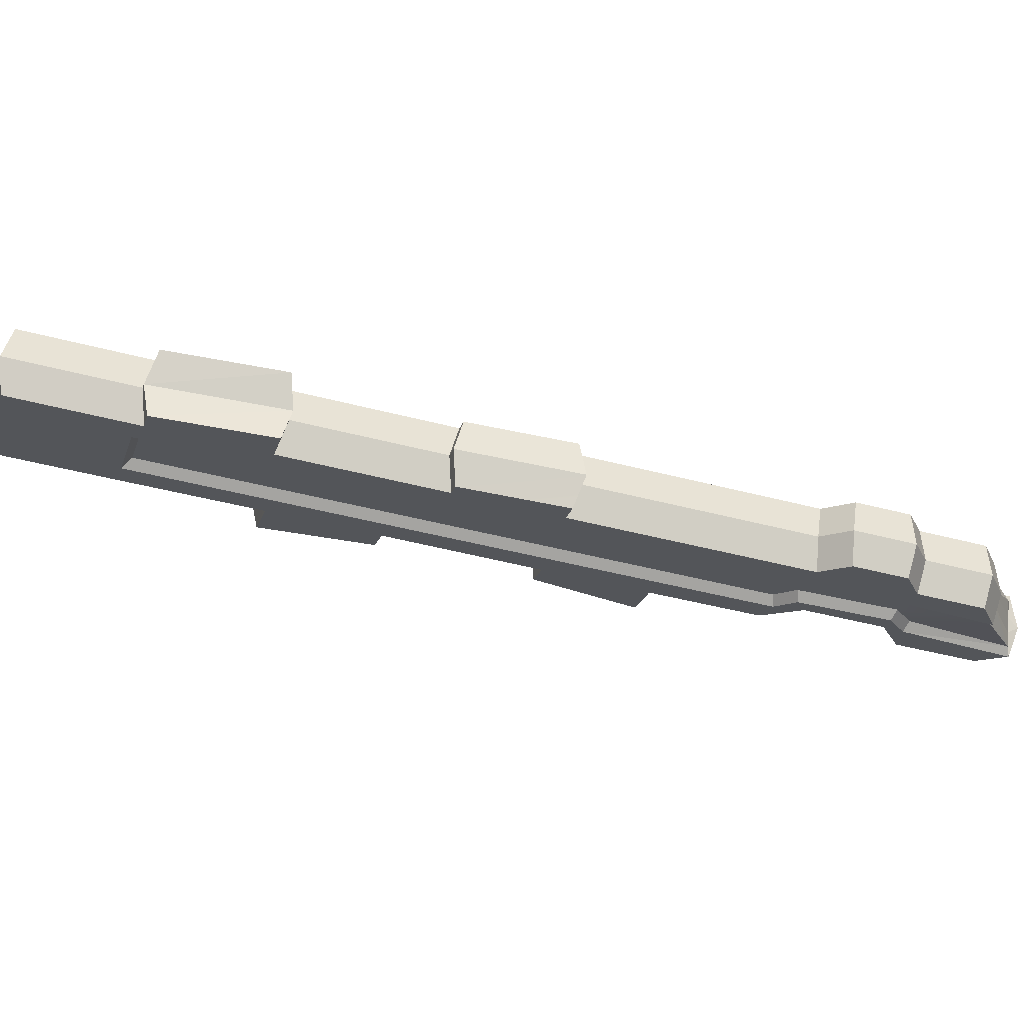
<metadata>
{"format":"obj","ext":"obj","renderer":"f3d","projection":"perspective","resolution":1024,"background":"white","views":[{"elev":-43.9,"azim":-146.5,"up":"+Z"}]}
</metadata>
<code>
g mazeKey02
v 0.3359 0.6158 0.01805
v 0.4824 0.7963 0.0179
v 0.382 0.5959 0.03603
v 0.5201 0.7655 0.03603
v 0.6164 0.6871 0.08221
v 0.4782 0.5174 0.08221
v 0.6542 0.6563 0.1003
v 0.5161 0.4867 0.1003
v 0.3229 0.3267 0.08221
v 0.3515 0.2861 0.1
v 0.1991 0.4479 0.01804
v 0.2266 0.4052 0.03603
v 0.2191 0.1236 0.1
v 0.1721 0.1417 0.08221
v 0.007354 0.2126 0.01804
v 0.05381 0.1931 0.03603
v 0.03308 -0.1074 0.1006
v 0.00343 -0.0654 0.08221
v -0.09595 -0.2658 0.1006
v -0.1432 -0.2454 0.08221
v -0.2305 -0.4298 0.1004
v -0.2723 -0.4039 0.08221
v -0.3173 -0.438 0.07726
v -0.3227 -0.4023 0.06732
v -0.4403 -0.5365 0.06492
v -0.4158 -0.559 0.07726
v -0.4392 -0.5908 0.07799
v -0.4031 -0.6416 0.1003
v -0.5026 -0.7638 0.1003
v -0.5687 -0.7672 0.08207
v -0.1205 0.05562 0.01805
v -0.09284 0.01303 0.03603
v -0.2773 -0.1362 0.01789
v -0.2395 -0.167 0.03603
v -0.3686 -0.3254 0.03603
v -0.4107 -0.3 0.01789
v -0.4976 -0.4839 0.03603
v -0.5311 -0.4477 0.01789
v -0.6128 -0.548 0.01789
v -0.5983 -0.6203 0.03905
v -0.5435 -0.3819 -0.001138
v -0.4777 -0.3012 -0.001138
v -0.1499 0.08139 0.003503
v -0.01297 0.2292 0.008288
v -0.2245 -0.1792 0.02484
v -0.1489 -0.2408 0.06111
v -0.3536 -0.3376 0.02484
v -0.3234 -0.3921 0.04631
v -0.2734 -0.3936 0.06111
v -0.07786 0.0008231 0.02484
v -0.00224 -0.06078 0.06111
v 0.06879 0.1808 0.02484
v 0.1665 0.1463 0.06111
v 0.2416 0.393 0.02484
v 0.3172 0.3314 0.06111
v 0.388 0.5727 0.02484
v 0.4636 0.5111 0.06111
v -0.4824 -0.4958 0.02484
v -0.4495 -0.5358 0.04375
v -0.5827 -0.6336 0.03432
v -0.4483 -0.5908 0.05699
v -0.5681 -0.7578 0.06429
v 0.4974 0.8024 -0.04403
v 0.4824 0.7963 0.0179
v 0.351 0.622 -0.04388
v 0.3359 0.6158 0.01805
v -0.6111 -0.5584 -0.04403
v -0.6128 -0.548 0.01789
v -0.5953 -0.6373 -0.02094
v -0.5983 -0.6203 0.03905
v -0.6111 -0.5584 -0.04403
v -0.5293 -0.458 -0.04403
v -0.6128 -0.548 0.01789
v -0.5311 -0.4477 0.01789
v -0.2712 -0.1412 -0.04403
v -0.2773 -0.1362 0.01789
v -0.4003 -0.2996 -0.04403
v -0.4107 -0.3 0.01789
v -0.1231 0.04001 -0.04388
v -0.1205 0.05562 0.01805
v -0.5569 -0.7702 0.03744
v -0.5823 -0.6435 0.0003478
v -0.5681 -0.7578 0.06429
v -0.5823 -0.6435 0.0003478
v -0.5827 -0.6336 0.03432
v -0.5681 -0.7578 0.06429
v -0.2945 -0.4646 0.02524
v -0.3849 -0.5757 0.02524
v -0.3173 -0.438 0.07726
v -0.4158 -0.559 0.07726
v -0.2077 -0.4564 0.04833
v -0.2305 -0.4298 0.1004
v -0.07824 -0.2986 0.04859
v -0.09595 -0.2658 0.1006
v 0.69 0.6455 0.04833
v 0.5428 0.4649 0.04833
v 0.6542 0.6563 0.1003
v 0.5161 0.4867 0.1003
v 0.3874 0.2755 0.04802
v 0.3515 0.2861 0.1
v -0.4672 -0.3008 -0.06306
v -0.4003 -0.2996 -0.04403
v -0.4777 -0.3012 -0.001138
v -0.4107 -0.3 0.01789
v -0.4672 -0.3008 -0.06306
v -0.4777 -0.3012 -0.001138
v -0.5417 -0.3922 -0.06306
v -0.5435 -0.3819 -0.001138
v -0.5417 -0.3922 -0.06306
v -0.5435 -0.3819 -0.001138
v -0.5293 -0.458 -0.04403
v -0.5311 -0.4477 0.01789
v -0.5636 -0.795 0.02524
v -0.5687 -0.7672 0.08207
v -0.48 -0.7907 0.04833
v -0.5026 -0.7638 0.1003
v -0.48 -0.7907 0.04833
v -0.5026 -0.7638 0.1003
v -0.3722 -0.6583 0.04833
v -0.4031 -0.6416 0.1003
v -0.3722 -0.6583 0.04833
v -0.4031 -0.6416 0.1003
v -0.3849 -0.5757 0.02524
v -0.4158 -0.559 0.07726
v -0.2077 -0.4564 0.04833
v -0.2945 -0.4646 0.02524
v -0.2305 -0.4298 0.1004
v -0.3173 -0.438 0.07726
v 0.1965 0.4324 -0.04388
v 0.1991 0.4479 0.01804
v 0.02243 0.2186 -0.04388
v 0.007354 0.2126 0.01804
v 0.2372 0.09108 0.04802
v 0.06882 -0.1181 0.04859
v 0.2191 0.1236 0.1
v 0.03308 -0.1074 0.1006
v -0.2395 -0.167 0.03603
v -0.2245 -0.1792 0.02484
v -0.3686 -0.3254 0.03603
v -0.3536 -0.3376 0.02484
v -0.07786 0.0008231 0.02484
v -0.09284 0.01303 0.03603
v 0.06879 0.1808 0.02484
v 0.05381 0.1931 0.03603
v 0.2416 0.393 0.02484
v 0.2266 0.4052 0.03603
v 0.388 0.5727 0.02484
v 0.382 0.5959 0.03603
v -0.4824 -0.4958 0.02484
v -0.4976 -0.4839 0.03603
v -0.5983 -0.6203 0.03905
v -0.2723 -0.4039 0.08221
v -0.3227 -0.4023 0.06732
v -0.2734 -0.3936 0.06111
v -0.3234 -0.3921 0.04631
v -0.2723 -0.4039 0.08221
v -0.2734 -0.3936 0.06111
v -0.1432 -0.2454 0.08221
v -0.1489 -0.2408 0.06111
v 0.00343 -0.0654 0.08221
v -0.00224 -0.06078 0.06111
v 0.1721 0.1417 0.08221
v 0.1665 0.1463 0.06111
v 0.3229 0.3267 0.08221
v 0.3172 0.3314 0.06111
v 0.4636 0.5111 0.06111
v 0.4782 0.5174 0.08221
v 0.4782 0.5174 0.08221
v 0.4636 0.5111 0.06111
v 0.382 0.5959 0.03603
v 0.388 0.5727 0.02484
v -0.5636 -0.795 0.02524
v -0.5569 -0.7702 0.03744
v -0.5687 -0.7672 0.08207
v -0.5569 -0.7702 0.03744
v -0.5681 -0.7578 0.06429
v -0.5687 -0.7672 0.08207
v -0.5953 -0.6373 -0.02094
v -0.5983 -0.6203 0.03905
v -0.5823 -0.6435 0.0003478
v -0.5983 -0.6203 0.03905
v -0.5827 -0.6336 0.03432
v -0.5823 -0.6435 0.0003478
v -0.4403 -0.5365 0.06492
v -0.4495 -0.5358 0.04375
v -0.3227 -0.4023 0.06732
v -0.3234 -0.3921 0.04631
v -0.5687 -0.7672 0.08207
v -0.5681 -0.7578 0.06429
v -0.4392 -0.5908 0.07799
v -0.5681 -0.7578 0.06429
v -0.4483 -0.5908 0.05699
v -0.4392 -0.5908 0.07799
v -0.4392 -0.5908 0.07799
v -0.4483 -0.5908 0.05699
v -0.4403 -0.5365 0.06492
v -0.4495 -0.5358 0.04375
v -0.4824 -0.4958 0.02484
v -0.5827 -0.6336 0.03432
v -0.5983 -0.6203 0.03905
v 0.3687 0.5891 -0.09588
v 0.4148 0.5691 -0.07791
v 0.5152 0.7695 -0.09603
v 0.553 0.7387 -0.07791
v 0.6493 0.6603 -0.03173
v 0.5111 0.4907 -0.03173
v 0.6871 0.6295 -0.01359
v 0.5489 0.4599 -0.01359
v 0.3557 0.3 -0.03173
v 0.3844 0.2593 -0.01392
v 0.2319 0.4212 -0.09589
v 0.2594 0.3784 -0.07791
v 0.2519 0.09681 -0.01393
v 0.205 0.1149 -0.03173
v 0.04021 0.1858 -0.09589
v 0.08666 0.1663 -0.07791
v 0.06593 -0.1342 -0.0133
v 0.03628 -0.09216 -0.03173
v -0.0631 -0.2925 -0.01331
v -0.1104 -0.2722 -0.03173
v -0.1977 -0.4566 -0.01358
v -0.2394 -0.4306 -0.03173
v -0.2845 -0.4648 -0.03668
v -0.2898 -0.4291 -0.04662
v -0.4075 -0.5633 -0.04902
v -0.383 -0.5858 -0.03668
v -0.4063 -0.6176 -0.03595
v -0.3702 -0.6684 -0.01359
v -0.4698 -0.7906 -0.01359
v -0.5359 -0.7939 -0.03187
v -0.08763 0.02886 -0.09588
v -0.05999 -0.01374 -0.07791
v -0.2445 -0.163 -0.09604
v -0.2066 -0.1938 -0.07791
v -0.3357 -0.3522 -0.07791
v -0.3779 -0.3267 -0.09604
v -0.4648 -0.5106 -0.07791
v -0.4982 -0.4745 -0.09604
v -0.5799 -0.5748 -0.09604
v -0.5654 -0.6471 -0.07488
v -0.5106 -0.4087 -0.1151
v -0.4448 -0.3279 -0.1151
v -0.1171 0.05463 -0.1104
v 0.01989 0.2024 -0.1056
v -0.201 -0.1984 -0.05681
v -0.33 -0.3568 -0.05681
v -0.1253 -0.26 -0.02053
v -0.2999 -0.4112 -0.03533
v -0.2498 -0.4128 -0.02053
v -0.05432 -0.01835 -0.05681
v 0.0213 -0.07995 -0.02053
v 0.09233 0.1617 -0.05681
v 0.19 0.1271 -0.02053
v 0.2651 0.3738 -0.05681
v 0.3407 0.3122 -0.02053
v 0.4115 0.5535 -0.05681
v 0.4871 0.4919 -0.02053
v -0.4589 -0.515 -0.05681
v -0.4259 -0.555 -0.0379
v -0.5561 -0.6553 -0.05788
v -0.4248 -0.61 -0.02465
v -0.5432 -0.778 -0.02197
v 0.4974 0.8024 -0.04403
v 0.351 0.622 -0.04388
v 0.5152 0.7695 -0.09603
v 0.3687 0.5891 -0.09588
v -0.6111 -0.5584 -0.04403
v -0.5953 -0.6373 -0.02094
v -0.5799 -0.5748 -0.09604
v -0.5654 -0.6471 -0.07488
v -0.4982 -0.4745 -0.09604
v -0.5293 -0.458 -0.04403
v -0.5799 -0.5748 -0.09604
v -0.6111 -0.5584 -0.04403
v -0.2712 -0.1412 -0.04403
v -0.4003 -0.2996 -0.04403
v -0.2445 -0.163 -0.09604
v -0.3779 -0.3267 -0.09604
v -0.1231 0.04001 -0.04388
v -0.08763 0.02886 -0.09588
v -0.5561 -0.6553 -0.05788
v -0.5742 -0.6502 -0.02793
v -0.5432 -0.778 -0.02197
v -0.5742 -0.6502 -0.02793
v -0.5487 -0.7768 0.009162
v -0.5432 -0.778 -0.02197
v -0.383 -0.5858 -0.03668
v -0.3849 -0.5757 0.02524
v -0.2845 -0.4648 -0.03668
v -0.2945 -0.4646 0.02524
v -0.2077 -0.4564 0.04833
v -0.07824 -0.2986 0.04859
v -0.1977 -0.4566 -0.01358
v -0.0631 -0.2925 -0.01331
v 0.5489 0.4599 -0.01359
v 0.5428 0.4649 0.04833
v 0.6871 0.6295 -0.01359
v 0.69 0.6455 0.04833
v 0.3874 0.2755 0.04802
v 0.3844 0.2593 -0.01392
v -0.3779 -0.3267 -0.09604
v -0.4003 -0.2996 -0.04403
v -0.4448 -0.3279 -0.1151
v -0.4672 -0.3008 -0.06306
v -0.4672 -0.3008 -0.06306
v -0.5417 -0.3922 -0.06306
v -0.4448 -0.3279 -0.1151
v -0.5106 -0.4087 -0.1151
v -0.5417 -0.3922 -0.06306
v -0.5293 -0.458 -0.04403
v -0.5106 -0.4087 -0.1151
v -0.4982 -0.4745 -0.09604
v -0.5636 -0.795 0.02524
v -0.48 -0.7907 0.04833
v -0.5359 -0.7939 -0.03187
v -0.4698 -0.7906 -0.01359
v -0.48 -0.7907 0.04833
v -0.3722 -0.6583 0.04833
v -0.4698 -0.7906 -0.01359
v -0.3702 -0.6684 -0.01359
v -0.3722 -0.6583 0.04833
v -0.3849 -0.5757 0.02524
v -0.3702 -0.6684 -0.01359
v -0.383 -0.5858 -0.03668
v -0.2845 -0.4648 -0.03668
v -0.2945 -0.4646 0.02524
v -0.1977 -0.4566 -0.01358
v -0.2077 -0.4564 0.04833
v 0.1965 0.4324 -0.04388
v 0.02243 0.2186 -0.04388
v 0.2319 0.4212 -0.09589
v 0.04021 0.1858 -0.09589
v 0.06593 -0.1342 -0.0133
v 0.06882 -0.1181 0.04859
v 0.2519 0.09681 -0.01393
v 0.2372 0.09108 0.04802
v -0.2066 -0.1938 -0.07791
v -0.3357 -0.3522 -0.07791
v -0.201 -0.1984 -0.05681
v -0.33 -0.3568 -0.05681
v -0.05432 -0.01835 -0.05681
v -0.05999 -0.01374 -0.07791
v 0.09233 0.1617 -0.05681
v 0.08666 0.1663 -0.07791
v 0.2651 0.3738 -0.05681
v 0.2594 0.3784 -0.07791
v 0.4115 0.5535 -0.05681
v 0.4148 0.5691 -0.07791
v -0.4589 -0.515 -0.05681
v -0.4648 -0.5106 -0.07791
v -0.5654 -0.6471 -0.07488
v -0.2999 -0.4112 -0.03533
v -0.2898 -0.4291 -0.04662
v -0.2498 -0.4128 -0.02053
v -0.2394 -0.4306 -0.03173
v -0.2394 -0.4306 -0.03173
v -0.1104 -0.2722 -0.03173
v -0.2498 -0.4128 -0.02053
v -0.1253 -0.26 -0.02053
v 0.03628 -0.09216 -0.03173
v 0.0213 -0.07995 -0.02053
v 0.205 0.1149 -0.03173
v 0.19 0.1271 -0.02053
v 0.3557 0.3 -0.03173
v 0.3407 0.3122 -0.02053
v 0.4871 0.4919 -0.02053
v 0.5111 0.4907 -0.03173
v 0.5111 0.4907 -0.03173
v 0.4148 0.5691 -0.07791
v 0.4871 0.4919 -0.02053
v 0.4115 0.5535 -0.05681
v -0.5636 -0.795 0.02524
v -0.5359 -0.7939 -0.03187
v -0.5487 -0.7768 0.009162
v -0.5359 -0.7939 -0.03187
v -0.5432 -0.778 -0.02197
v -0.5487 -0.7768 0.009162
v -0.5561 -0.6553 -0.05788
v -0.5654 -0.6471 -0.07488
v -0.5742 -0.6502 -0.02793
v -0.5654 -0.6471 -0.07488
v -0.5953 -0.6373 -0.02094
v -0.5742 -0.6502 -0.02793
v -0.4075 -0.5633 -0.04902
v -0.2898 -0.4291 -0.04662
v -0.4259 -0.555 -0.0379
v -0.2999 -0.4112 -0.03533
v -0.5359 -0.7939 -0.03187
v -0.4063 -0.6176 -0.03595
v -0.5432 -0.778 -0.02197
v -0.4063 -0.6176 -0.03595
v -0.4248 -0.61 -0.02465
v -0.5432 -0.778 -0.02197
v -0.4063 -0.6176 -0.03595
v -0.4075 -0.5633 -0.04902
v -0.4248 -0.61 -0.02465
v -0.4259 -0.555 -0.0379
v -0.5654 -0.6471 -0.07488
v -0.5561 -0.6553 -0.05788
v -0.4589 -0.515 -0.05681
v 0.4091 0.2403 0.1274
v 0.2547 0.09661 0.1166
v 0.2372 0.09108 0.04802
v 0.2191 0.1236 0.1
v 0.2794 0.05754 0.06807
v 0.2191 0.1236 0.1
v 0.2547 0.09661 0.1166
v 0.2794 0.05754 0.06807
v 0.2372 0.09108 0.04802
v 0.2794 0.05754 0.06807
v 0.2519 0.09681 -0.01393
v 0.2794 0.05754 0.06807
v 0.2876 0.06984 0.002681
v 0.2519 0.09681 -0.01393
v 0.442 0.2135 0.01344
v 0.2876 0.06984 0.002681
v 0.4519 0.2234 0.07883
v 0.3874 0.2755 0.04802
v 0.442 0.2135 0.01344
v 0.3844 0.2593 -0.01392
v 0.4519 0.2234 0.07883
v 0.4091 0.2403 0.1274
v 0.3874 0.2755 0.04802
v 0.3515 0.2861 0.1
v 0.06993 -0.1368 0.1182
v -0.03693 -0.3141 0.129
v -0.07824 -0.2986 0.04859
v -0.09595 -0.2658 0.1006
v -0.03978 -0.3301 0.06707
v -0.03693 -0.3141 0.129
v -0.07824 -0.2986 0.04859
v -0.03978 -0.3301 0.06707
v -0.0631 -0.2925 -0.01331
v -0.00408 -0.3409 0.01506
v 0.1028 -0.1636 0.004232
v -0.00408 -0.3409 0.01506
v 0.08493 -0.1309 0.05625
v 0.06882 -0.1181 0.04859
v 0.1028 -0.1636 0.004232
v 0.06593 -0.1342 -0.0133
v 0.08493 -0.1309 0.05625
v 0.06993 -0.1368 0.1182
v 0.06882 -0.1181 0.04859
v 0.03308 -0.1074 0.1006
v 0.02243 0.2186 -0.04388
v 0.007354 0.2126 0.01804
v 0.002579 0.2348 -0.05341
v -0.01297 0.2292 0.008288
v 0.02243 0.2186 -0.04388
v 0.002579 0.2348 -0.05341
v 0.04021 0.1858 -0.09589
v 0.01989 0.2024 -0.1056
v -0.1171 0.05463 -0.1104
v -0.1526 0.06465 -0.05819
v -0.08763 0.02886 -0.09588
v -0.1526 0.06465 -0.05819
v -0.1231 0.04001 -0.04388
v -0.08763 0.02886 -0.09588
v -0.1499 0.08139 0.003503
v -0.1205 0.05562 0.01805
v -0.1526 0.06465 -0.05819
v -0.1205 0.05562 0.01805
v -0.1231 0.04001 -0.04388
v -0.1526 0.06465 -0.05819
v 0.3059 0.641 0.003508
v 0.1524 0.488 -0.00483
v 0.3415 0.63 -0.04851
v 0.351 0.622 -0.04388
v 0.3059 0.641 0.003508
v 0.3359 0.6158 0.01805
v 0.3687 0.5891 -0.09588
v 0.351 0.622 -0.04388
v 0.3388 0.6142 -0.1104
v 0.3415 0.63 -0.04851
v 0.3388 0.6142 -0.1104
v 0.1852 0.4613 -0.1188
v 0.1852 0.4613 -0.1188
v 0.1698 0.4548 -0.05684
v 0.2319 0.4212 -0.09589
v 0.1965 0.4324 -0.04388
v 0.1524 0.488 -0.00483
v 0.1991 0.4479 0.01804
v 0.1698 0.4548 -0.05684
v 0.1965 0.4324 -0.04388
v 0.4824 0.7963 0.0179
v 0.4974 0.8024 -0.04403
v 0.5201 0.7655 0.03603
v 0.6542 0.6563 0.1003
v 0.6164 0.6871 0.08221
v 0.69 0.6455 0.04833
v 0.6871 0.6295 -0.01359
v 0.69 0.6455 0.04833
v 0.6493 0.6603 -0.03173
v 0.69 0.6455 0.04833
v 0.6164 0.6871 0.08221
v 0.6493 0.6603 -0.03173
v 0.6164 0.6871 0.08221
v 0.5201 0.7655 0.03603
v 0.6493 0.6603 -0.03173
v 0.553 0.7387 -0.07791
v 0.5201 0.7655 0.03603
v 0.4974 0.8024 -0.04403
v 0.553 0.7387 -0.07791
v 0.553 0.7387 -0.07791
v 0.4974 0.8024 -0.04403
v 0.5152 0.7695 -0.09603
v -0.5636 -0.795 0.02524
v -0.5487 -0.7768 0.009162
v -0.5569 -0.7702 0.03744
v -0.5487 -0.7768 0.009162
v -0.5742 -0.6502 -0.02793
v -0.5569 -0.7702 0.03744
v -0.5823 -0.6435 0.0003478
v -0.5953 -0.6373 -0.02094
v -0.5823 -0.6435 0.0003478
v -0.5742 -0.6502 -0.02793
v 0.2547 0.09661 0.1166
v 0.4091 0.2403 0.1274
v 0.2794 0.05754 0.06807
v 0.4091 0.2403 0.1274
v 0.4519 0.2234 0.07883
v 0.2794 0.05754 0.06807
v 0.2794 0.05754 0.06807
v 0.4519 0.2234 0.07883
v 0.2876 0.06984 0.002681
v 0.2876 0.06984 0.002681
v 0.4519 0.2234 0.07883
v 0.442 0.2135 0.01344
v -0.03693 -0.3141 0.129
v 0.06993 -0.1368 0.1182
v -0.03978 -0.3301 0.06707
v 0.06993 -0.1368 0.1182
v 0.08493 -0.1309 0.05625
v -0.03978 -0.3301 0.06707
v -0.03978 -0.3301 0.06707
v 0.08493 -0.1309 0.05625
v -0.00408 -0.3409 0.01506
v -0.00408 -0.3409 0.01506
v 0.08493 -0.1309 0.05625
v 0.1028 -0.1636 0.004232
v -0.01297 0.2292 0.008288
v -0.1499 0.08139 0.003503
v 0.002579 0.2348 -0.05341
v -0.1526 0.06465 -0.05819
v 0.002579 0.2348 -0.05341
v -0.1526 0.06465 -0.05819
v 0.01989 0.2024 -0.1056
v -0.1171 0.05463 -0.1104
v 0.3059 0.641 0.003508
v 0.1524 0.488 -0.00483
v 0.3415 0.63 -0.04851
v 0.1524 0.488 -0.00483
v 0.1698 0.4548 -0.05684
v 0.3415 0.63 -0.04851
v 0.3415 0.63 -0.04851
v 0.1698 0.4548 -0.05684
v 0.3388 0.6142 -0.1104
v 0.3388 0.6142 -0.1104
v 0.1698 0.4548 -0.05684
v 0.1852 0.4613 -0.1188
g mazeKey02_0
f 3 2 1
f 3 4 2
f 3 5 4
f 3 6 5
f 6 7 5
f 6 8 7
f 9 8 6
f 9 10 8
f 3 1 11
f 3 11 12
f 9 13 10
f 9 14 13
f 12 11 15
f 12 15 16
f 14 17 13
f 14 18 17
f 18 19 17
f 18 20 19
f 21 19 20
f 21 20 22
f 23 21 22
f 24 23 22
f 25 23 24
f 26 23 25
f 27 26 25
f 27 28 26
f 28 27 29
f 29 27 30
f 16 15 31
f 16 31 32
f 32 31 33
f 32 33 34
f 35 34 33
f 35 33 36
f 37 35 36
f 37 36 38
f 37 38 39
f 37 39 40
f 36 41 38
f 36 42 41
f 43 31 15
f 43 15 44
f 47 46 45
f 48 46 47
f 49 46 48
f 50 45 46
f 50 46 51
f 52 50 51
f 52 51 53
f 54 52 53
f 54 53 55
f 56 54 55
f 56 55 57
f 58 48 47
f 58 59 48
f 60 59 58
f 61 59 60
f 61 60 62
f 65 64 63
f 65 66 64
f 69 68 67
f 69 70 68
f 73 72 71
f 73 74 72
f 77 76 75
f 77 78 76
f 76 79 75
f 76 80 79
f 83 82 81
f 86 85 84
f 89 88 87
f 89 90 88
f 93 92 91
f 93 94 92
f 97 96 95
f 97 98 96
f 98 99 96
f 98 100 99
f 103 102 101
f 103 104 102
f 107 106 105
f 107 108 106
f 111 110 109
f 111 112 110
f 115 114 113
f 115 116 114
f 119 118 117
f 119 120 118
f 123 122 121
f 123 124 122
f 127 126 125
f 127 128 126
f 131 130 129
f 131 132 130
f 135 134 133
f 135 136 134
f 139 138 137
f 139 140 138
f 137 138 141
f 137 141 142
f 142 141 143
f 142 143 144
f 144 143 145
f 144 145 146
f 146 145 147
f 146 147 148
f 149 140 139
f 149 139 150
f 151 149 150
f 154 153 152
f 154 155 153
f 158 157 156
f 158 159 157
f 160 159 158
f 160 161 159
f 162 161 160
f 162 163 161
f 164 163 162
f 164 165 163
f 166 165 164
f 166 164 167
f 170 169 168
f 170 171 169
f 174 173 172
f 177 176 175
f 180 179 178
f 183 182 181
f 186 185 184
f 186 187 185
f 190 189 188
f 193 192 191
f 196 195 194
f 196 197 195
f 200 199 198
f 203 202 201
f 203 204 202
f 205 202 204
f 205 206 202
f 207 206 205
f 207 208 206
f 209 206 208
f 209 208 210
f 202 211 201
f 202 212 211
f 213 209 210
f 213 214 209
f 212 215 211
f 212 216 215
f 217 214 213
f 217 218 214
f 219 218 217
f 219 220 218
f 221 220 219
f 221 222 220
f 221 223 222
f 223 224 222
f 223 225 224
f 226 225 223
f 226 227 225
f 228 227 226
f 228 229 227
f 227 229 230
f 216 231 215
f 216 232 231
f 232 233 231
f 232 234 233
f 233 234 235
f 233 235 236
f 236 235 237
f 236 237 238
f 237 239 238
f 237 240 239
f 241 236 238
f 241 242 236
f 215 231 243
f 215 243 244
f 247 246 245
f 247 248 246
f 249 248 247
f 247 245 250
f 247 250 251
f 251 250 252
f 251 252 253
f 253 252 254
f 253 254 255
f 255 254 256
f 255 256 257
f 248 258 246
f 248 259 258
f 259 260 258
f 259 261 260
f 260 261 262
f 265 264 263
f 265 266 264
f 269 268 267
f 269 270 268
f 273 272 271
f 273 274 272
f 277 276 275
f 277 278 276
f 277 275 279
f 277 279 280
f 283 282 281
f 286 285 284
f 289 288 287
f 289 290 288
f 293 292 291
f 293 294 292
f 297 296 295
f 297 298 296
f 295 296 299
f 295 299 300
f 303 302 301
f 303 304 302
f 307 306 305
f 307 308 306
f 311 310 309
f 311 312 310
f 315 314 313
f 315 316 314
f 319 318 317
f 319 320 318
f 323 322 321
f 323 324 322
f 327 326 325
f 327 328 326
f 331 330 329
f 331 332 330
f 335 334 333
f 335 336 334
f 339 338 337
f 339 340 338
f 341 339 337
f 341 337 342
f 343 341 342
f 343 342 344
f 345 343 344
f 345 344 346
f 347 345 346
f 347 346 348
f 349 338 340
f 349 350 338
f 349 351 350
f 354 353 352
f 354 355 353
f 358 357 356
f 358 359 357
f 359 360 357
f 359 361 360
f 361 362 360
f 361 363 362
f 363 364 362
f 363 365 364
f 366 364 365
f 366 367 364
f 370 369 368
f 370 371 369
f 374 373 372
f 377 376 375
f 380 379 378
f 383 382 381
f 386 385 384
f 386 387 385
f 390 389 388
f 393 392 391
f 396 395 394
f 396 397 395
f 400 399 398
f 10 402 401
f 10 13 402
f 405 404 403
f 408 407 406
f 411 410 409
f 414 413 412
f 416 210 415
f 416 213 210
f 419 418 417
f 419 420 418
f 423 422 421
f 423 424 422
f 17 426 425
f 17 19 426
f 429 428 427
f 429 430 428
f 433 432 431
f 433 434 432
f 436 217 435
f 436 219 217
f 439 438 437
f 439 440 438
f 443 442 441
f 443 444 442
f 447 446 445
f 447 448 446
f 451 450 449
f 451 452 450
f 455 454 453
f 458 457 456
f 461 460 459
f 464 463 462
f 466 1 465
f 466 11 1
f 469 468 467
f 469 470 468
f 473 472 471
f 473 474 472
f 201 476 475
f 201 211 476
f 479 478 477
f 479 480 478
f 483 482 481
f 483 484 482
f 487 486 485
f 490 489 488
f 493 492 491
f 496 495 494
f 499 498 497
f 500 498 499
f 503 502 501
f 506 505 504
f 509 508 507
f 512 511 510
f 511 512 513
f 516 515 514
f 519 518 517
f 522 521 520
f 525 524 523
f 528 527 526
f 531 530 529
f 534 533 532
f 537 536 535
f 540 539 538
f 543 542 541
f 543 544 542
f 547 546 545
f 548 546 547
f 551 550 549
f 554 553 552
f 557 556 555
f 560 559 558

</code>
